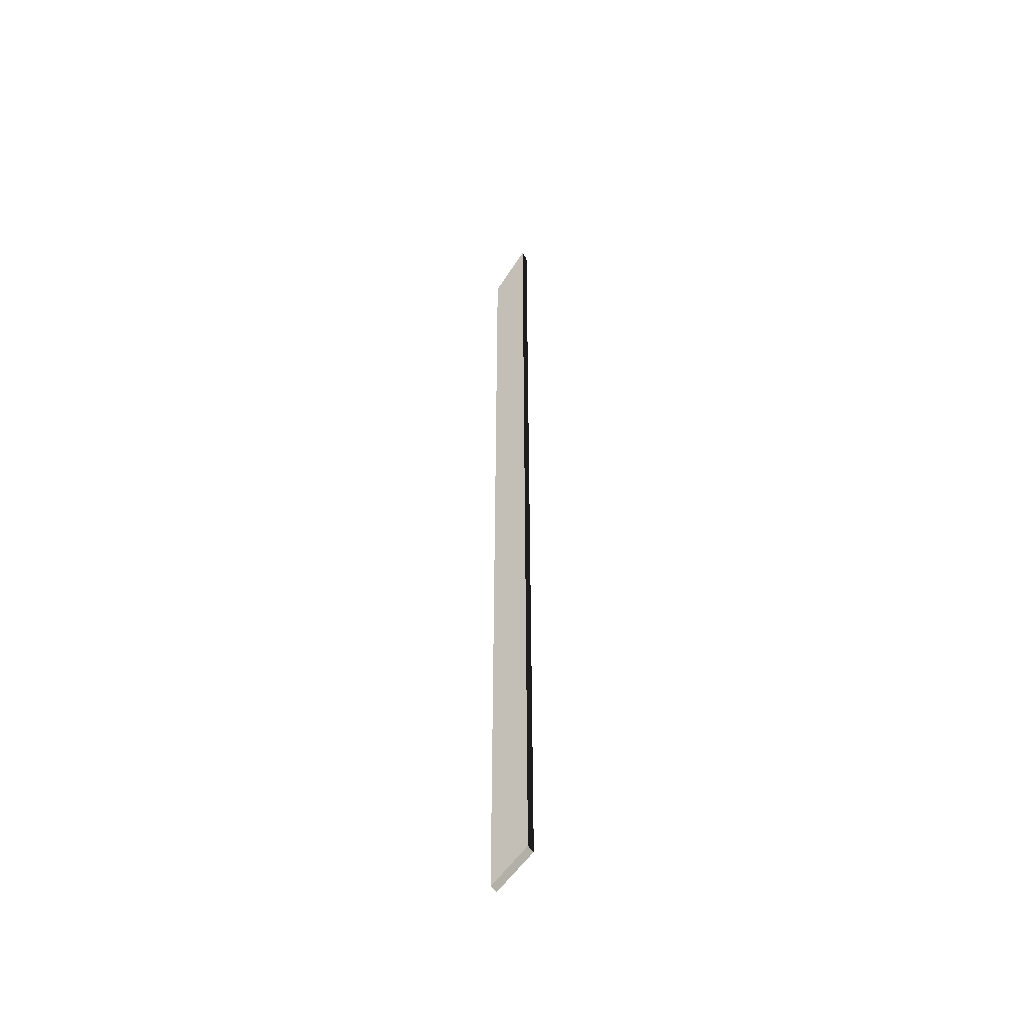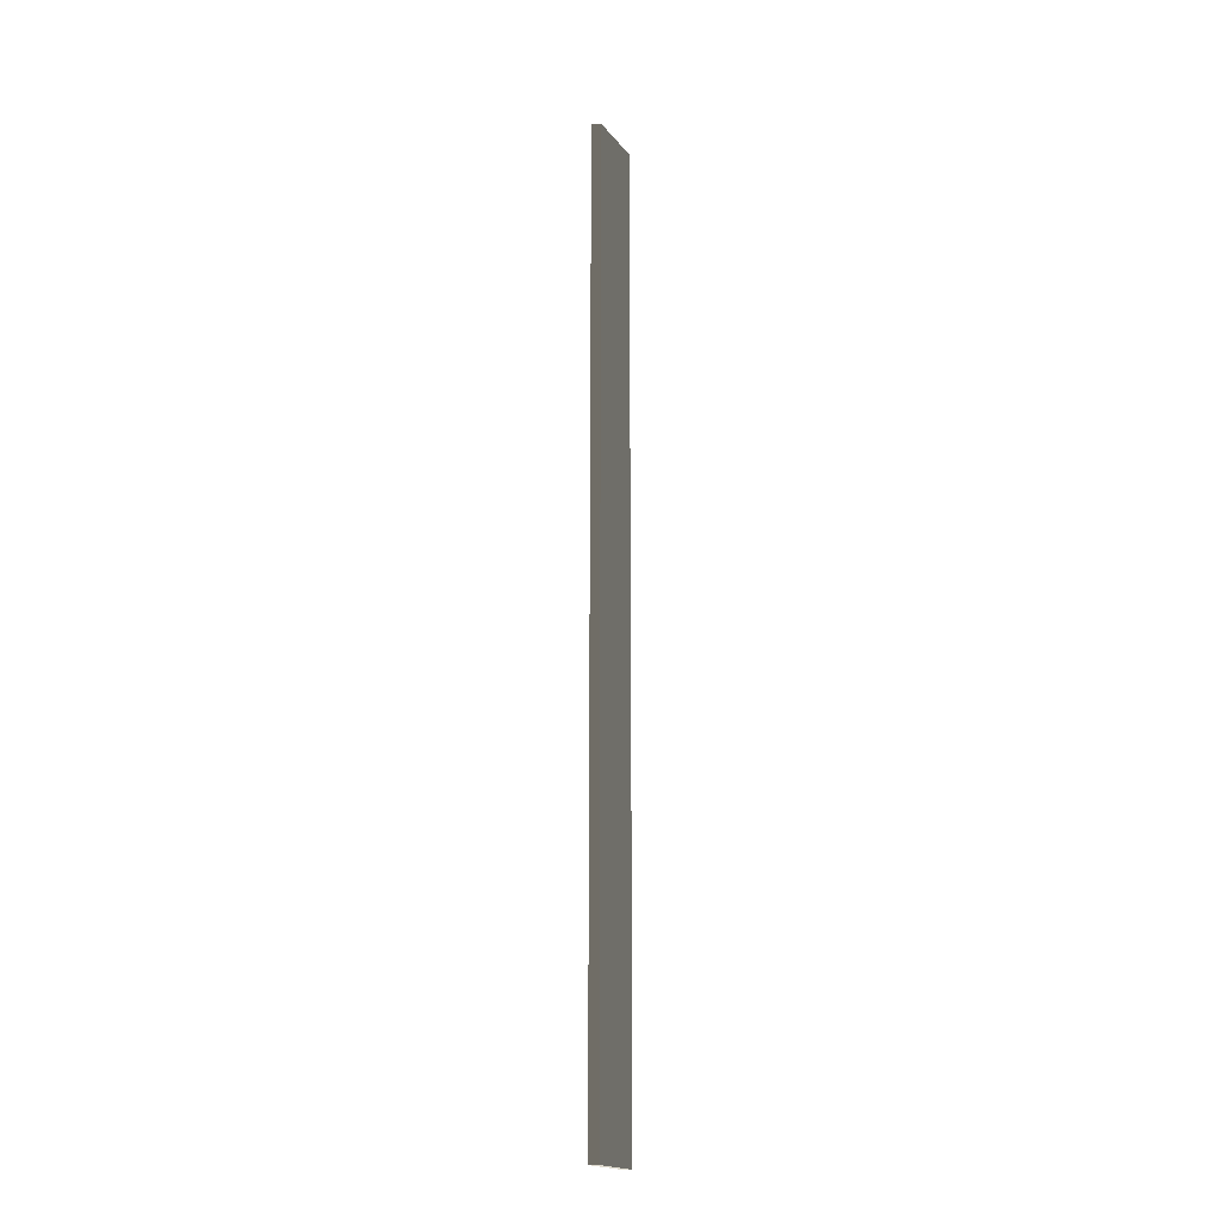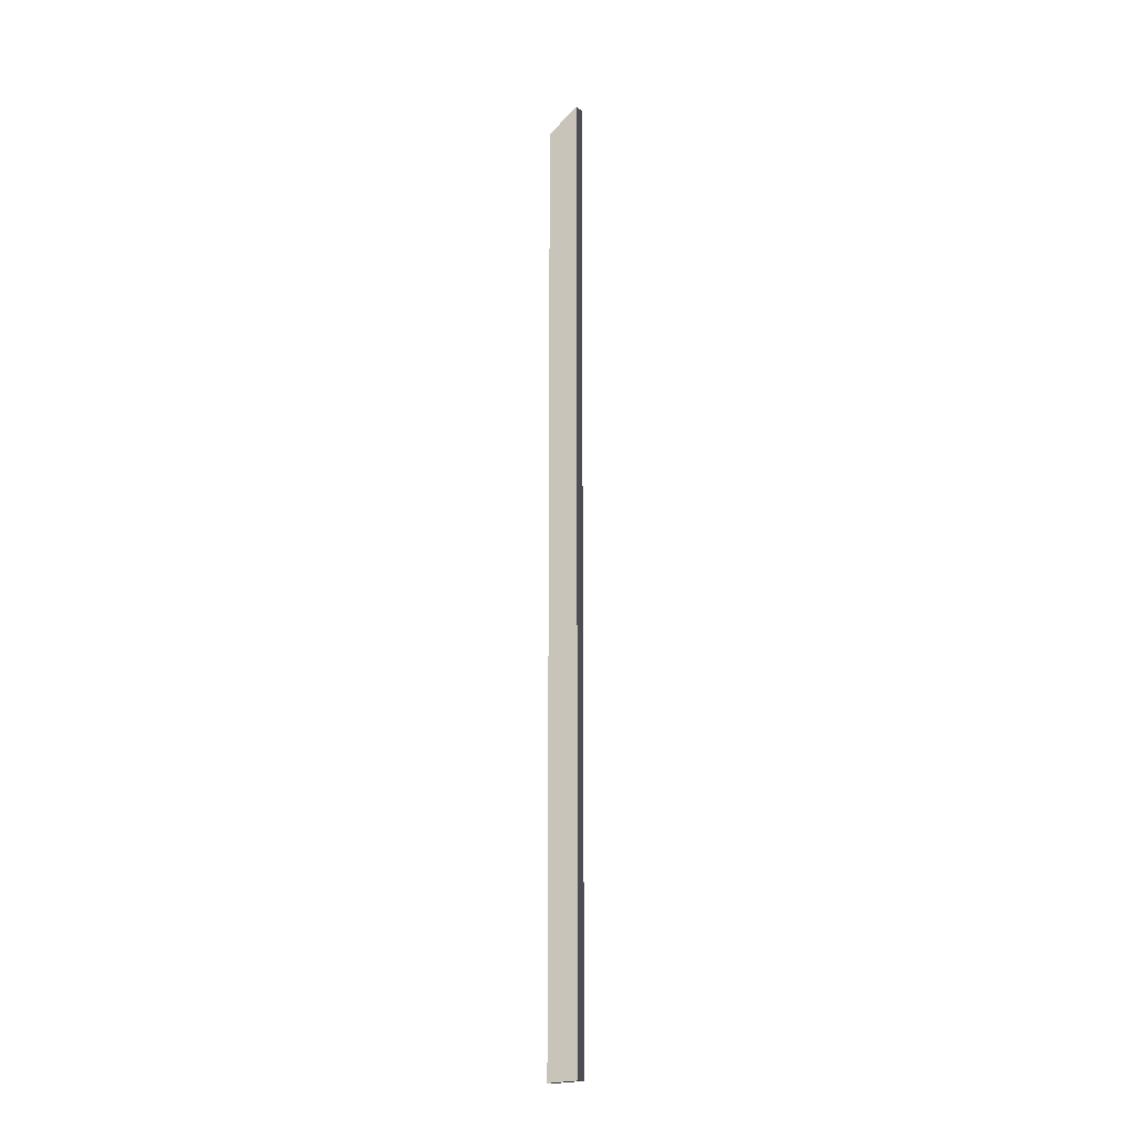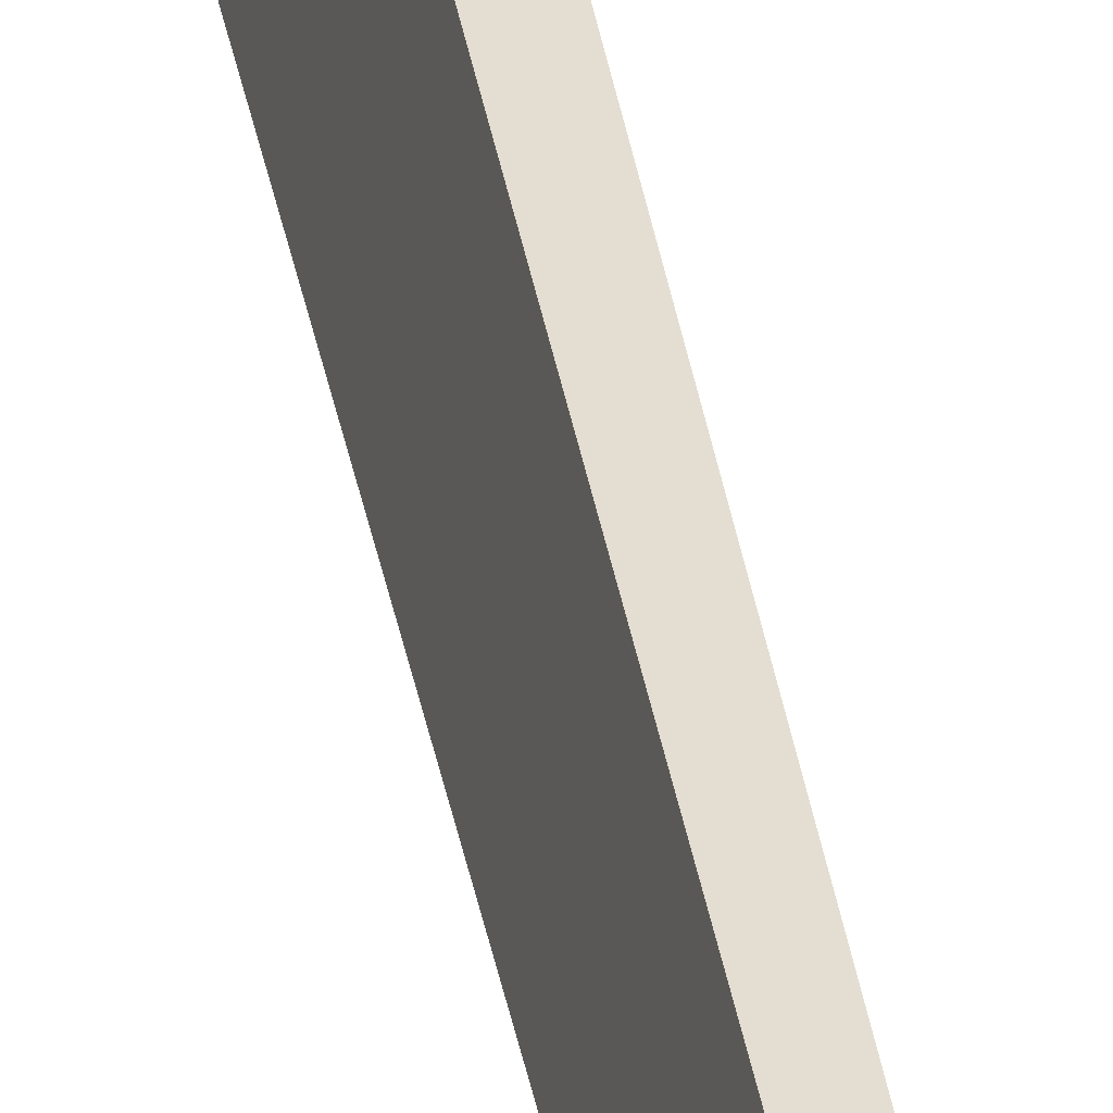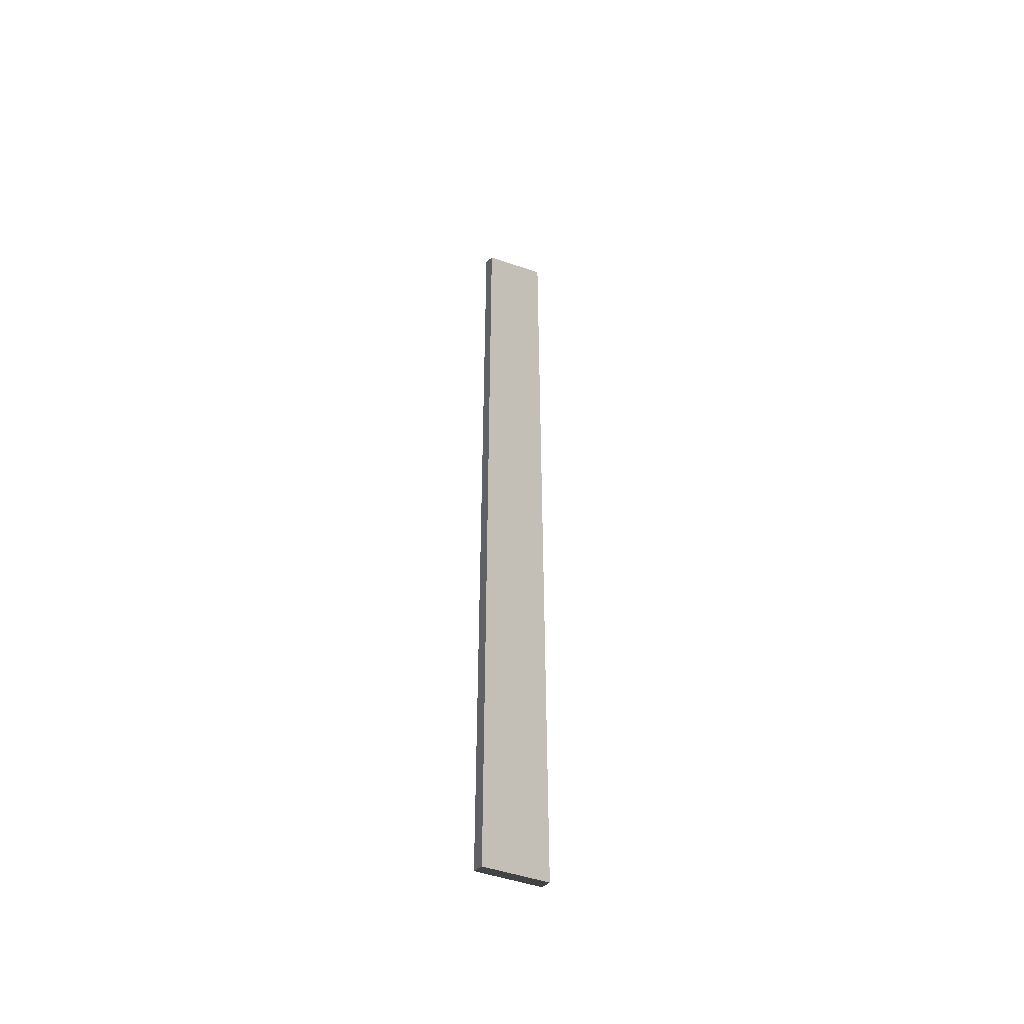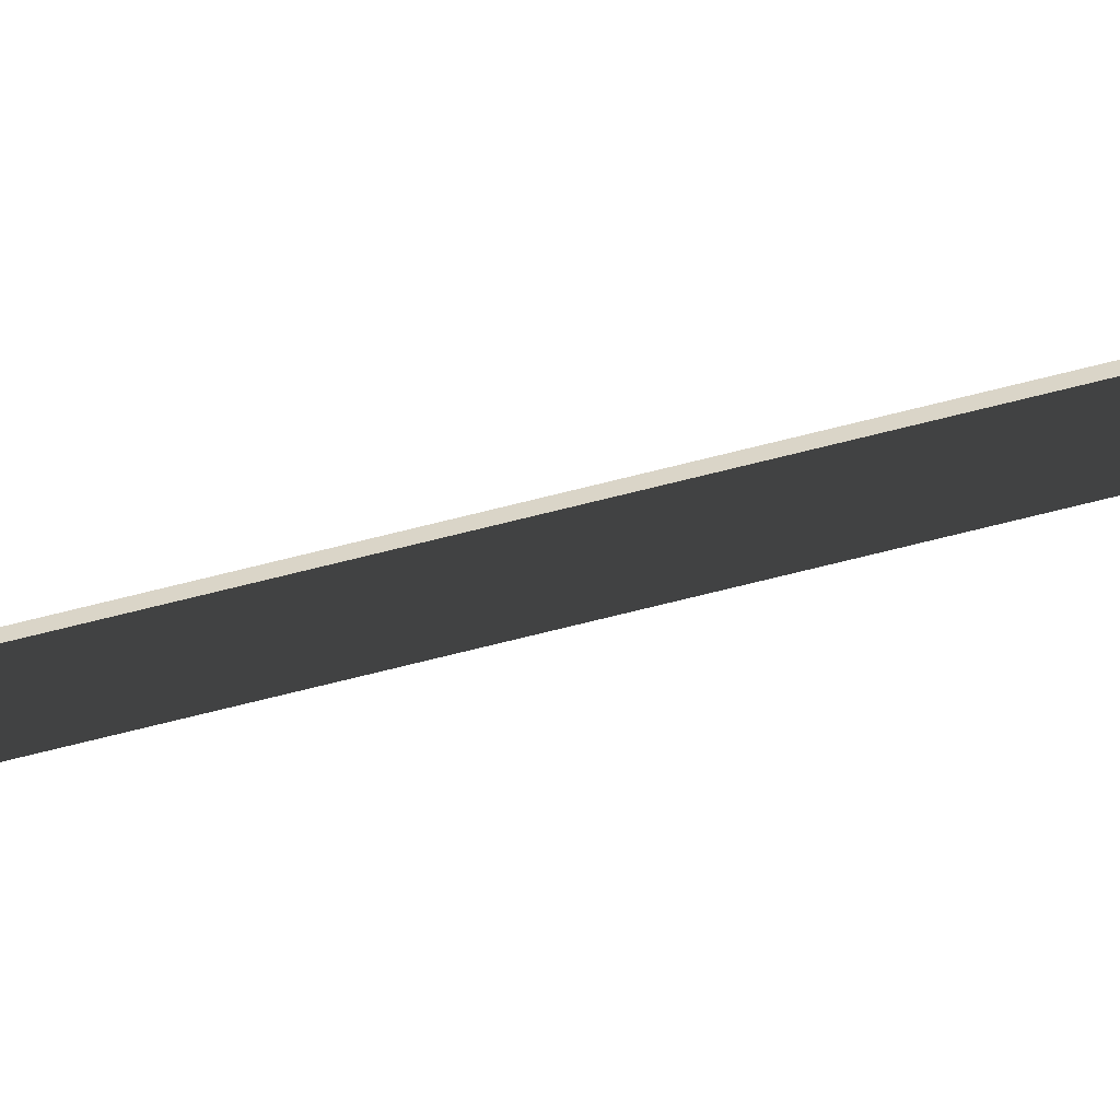
<metadata>
{"format":"obj","ext":"obj","renderer":"f3d","projection":"perspective","resolution":1024,"background":"white","views":[{"elev":-50.8,"azim":122.7,"up":"+Z"},{"elev":-18.8,"azim":179.6,"up":"+Z"},{"elev":-17.3,"azim":-52.7,"up":"+Z"},{"elev":-43.3,"azim":-169.1,"up":"+Y"},{"elev":-49.6,"azim":42.7,"up":"+Z"},{"elev":-61.4,"azim":-74.8,"up":"+Y"}]}
</metadata>
<code>
v -41.44 8.4 44.8
v -39.76 11.76 44.8
v -41.44 8.4 -13.44
v -39.76 11.76 -13.44
v -40.88 8.4 44.8
v -39.2 11.76 44.8
v -40.88 8.4 -13.44
v -39.2 11.76 -13.44
f 1 1 2
f 1 2 4
f 1 4 3
f 1 1 5
f 1 5 6
f 1 6 2
f 5 5 1
f 5 1 3
f 5 3 7
f 2 2 6
f 2 6 8
f 2 8 4
f 7 7 3
f 7 3 4
f 7 4 8
f 6 6 5
f 6 5 7
f 6 7 8

</code>
